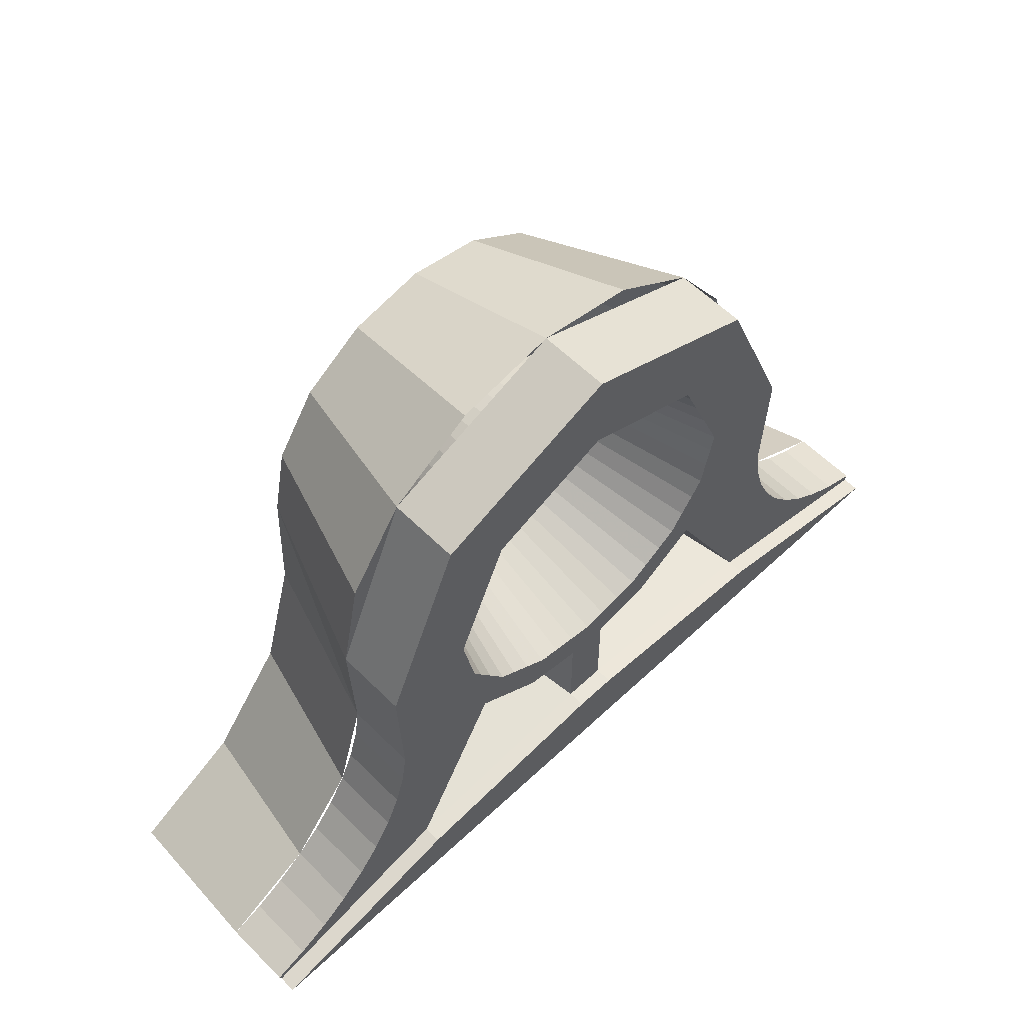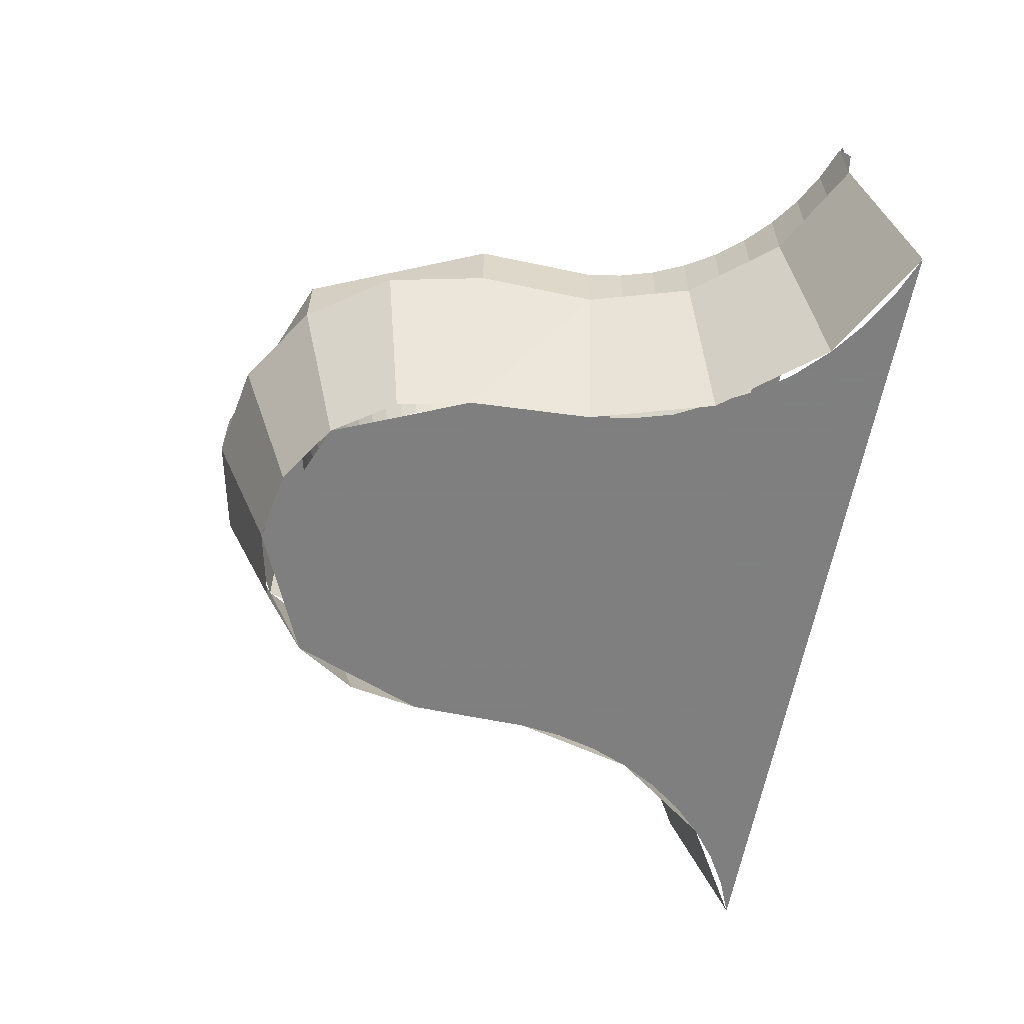
<metadata>
{"format":"obj","ext":"obj","renderer":"f3d","projection":"perspective","resolution":1024,"background":"white","views":[{"elev":57.8,"azim":135.8,"up":"+Z"},{"elev":-59.9,"azim":80.1,"up":"+Y"}]}
</metadata>
<code>
v 0.2652 0.375 2.765
v 0.375 0.375 2.5
v 0.375 0.275 2.5
v 0.2652 0.275 2.765
v 0 0.375 2.875
v 0.2652 0.375 2.765
v 0.2652 0.275 2.765
v 0 0.275 2.875
v -0.2652 0.375 2.765
v 0 0.375 2.875
v 0 0.275 2.875
v -0.2652 0.275 2.765
v -0.375 0.375 2.5
v -0.2652 0.375 2.765
v -0.2652 0.275 2.765
v -0.375 0.275 2.5
v 0.2812 0.025 2.5
v 0.2598 0.025 2.608
v 0.3465 0.275 2.644
v 0.375 0.275 2.5
v 0.2598 0.025 2.608
v 0.1989 0.025 2.699
v 0.2652 0.275 2.765
v 0.3465 0.275 2.644
v 0.1989 0.025 2.699
v 0.1076 0.025 2.76
v 0.1435 0.275 2.846
v 0.2652 0.275 2.765
v 0.1076 0.025 2.76
v 0 0.025 2.781
v 0 0.275 2.875
v 0.1435 0.275 2.846
v 0 0.025 2.781
v -0.1076 0.025 2.76
v -0.1435 0.275 2.846
v 0 0.275 2.875
v -0.1076 0.025 2.76
v -0.1989 0.025 2.699
v -0.2652 0.275 2.765
v -0.1435 0.275 2.846
v -0.1989 0.025 2.699
v -0.2598 0.025 2.608
v -0.3465 0.275 2.644
v -0.2652 0.275 2.765
v -0.2598 0.025 2.608
v -0.2812 0.025 2.5
v -0.375 0.275 2.5
v -0.3465 0.275 2.644
v 0.3676 0.275 2.327
v 0.375 0.275 2.5
v 0.2812 0.025 2.5
v 0.2812 0.025 2.5
v 0.2878 0.025 2.321
v 0.3676 0.275 2.327
v 0.375 0.375 2.5
v 0.375 0.275 2.5
v 0.3676 0.275 2.327
v 0.3676 0.375 2.327
v -0.375 0.275 2.5
v -0.3676 0.275 2.327
v -0.2812 0.025 2.5
v -0.2878 0.025 2.321
v -0.2812 0.025 2.5
v -0.3676 0.275 2.327
v -0.3676 0.375 2.327
v -0.3676 0.275 2.327
v -0.375 0.275 2.5
v -0.375 0.375 2.5
v 0.375 0.375 2.5
v 0.2652 0.375 2.765
v 0.1768 0.375 2.677
v 0.25 0.375 2.5
v 0.2652 0.375 2.765
v 0 0.375 2.875
v 0 0.375 2.75
v 0.1768 0.375 2.677
v 0 0.375 2.875
v -0.2652 0.375 2.765
v -0.1768 0.375 2.677
v 0 0.375 2.75
v -0.2652 0.375 2.765
v -0.375 0.375 2.5
v -0.25 0.375 2.5
v -0.1768 0.375 2.677
v 0.1875 0.175 2.5
v 0.1859 0.175 2.524
v 0.2478 0.375 2.533
v 0.25 0.375 2.5
v 0.1859 0.175 2.524
v 0.1811 0.175 2.549
v 0.2415 0.375 2.565
v 0.2478 0.375 2.533
v 0.1811 0.175 2.549
v 0.1732 0.175 2.572
v 0.231 0.375 2.596
v 0.2415 0.375 2.565
v 0.1732 0.175 2.572
v 0.1624 0.175 2.594
v 0.2165 0.375 2.625
v 0.231 0.375 2.596
v 0.1624 0.175 2.594
v 0.1488 0.175 2.614
v 0.1983 0.375 2.652
v 0.2165 0.375 2.625
v 0.1488 0.175 2.614
v 0.1326 0.175 2.633
v 0.1768 0.375 2.677
v 0.1983 0.375 2.652
v 0.1326 0.175 2.633
v 0.1142 0.175 2.649
v 0.1522 0.375 2.698
v 0.1768 0.375 2.677
v 0.1142 0.175 2.649
v 0.09375 0.175 2.662
v 0.125 0.375 2.716
v 0.1522 0.375 2.698
v 0.09375 0.175 2.662
v 0.07176 0.175 2.673
v 0.09567 0.375 2.731
v 0.125 0.375 2.716
v 0.07176 0.175 2.673
v 0.04852 0.175 2.681
v 0.0647 0.375 2.741
v 0.09567 0.375 2.731
v 0.04852 0.175 2.681
v 0.02447 0.175 2.686
v 0.03263 0.375 2.748
v 0.0647 0.375 2.741
v 0.02447 0.175 2.686
v 0 0.175 2.688
v 0 0.375 2.75
v 0.03263 0.375 2.748
v 0 0.175 2.688
v -0.02447 0.175 2.686
v -0.03263 0.375 2.748
v 0 0.375 2.75
v -0.02447 0.175 2.686
v -0.04852 0.175 2.681
v -0.0647 0.375 2.741
v -0.03263 0.375 2.748
v -0.04852 0.175 2.681
v -0.07176 0.175 2.673
v -0.09567 0.375 2.731
v -0.0647 0.375 2.741
v -0.07176 0.175 2.673
v -0.09375 0.175 2.662
v -0.125 0.375 2.716
v -0.09567 0.375 2.731
v -0.09375 0.175 2.662
v -0.1142 0.175 2.649
v -0.1522 0.375 2.698
v -0.125 0.375 2.716
v -0.1142 0.175 2.649
v -0.1326 0.175 2.633
v -0.1768 0.375 2.677
v -0.1522 0.375 2.698
v -0.1326 0.175 2.633
v -0.1488 0.175 2.614
v -0.1983 0.375 2.652
v -0.1768 0.375 2.677
v -0.1488 0.175 2.614
v -0.1624 0.175 2.594
v -0.2165 0.375 2.625
v -0.1983 0.375 2.652
v -0.1624 0.175 2.594
v -0.1732 0.175 2.572
v -0.231 0.375 2.596
v -0.2165 0.375 2.625
v -0.1732 0.175 2.572
v -0.1811 0.175 2.549
v -0.2415 0.375 2.565
v -0.231 0.375 2.596
v -0.1811 0.175 2.549
v -0.1859 0.175 2.524
v -0.2478 0.375 2.533
v -0.2415 0.375 2.565
v -0.1859 0.175 2.524
v -0.1875 0.175 2.5
v -0.25 0.375 2.5
v -0.2478 0.375 2.533
v -0.1875 0.175 2.5
v -0.1859 0.175 2.476
v -0.2478 0.375 2.467
v -0.25 0.375 2.5
v -0.1859 0.175 2.476
v -0.1811 0.175 2.451
v -0.2415 0.375 2.435
v -0.2478 0.375 2.467
v -0.1811 0.175 2.451
v -0.1732 0.175 2.428
v -0.231 0.375 2.404
v -0.2415 0.375 2.435
v -0.1732 0.175 2.428
v -0.1624 0.175 2.406
v -0.2165 0.375 2.375
v -0.231 0.375 2.404
v -0.1624 0.175 2.406
v -0.1488 0.175 2.386
v -0.1983 0.375 2.348
v -0.2165 0.375 2.375
v -0.1488 0.175 2.386
v -0.1326 0.175 2.367
v -0.1768 0.375 2.323
v -0.1983 0.375 2.348
v -0.1326 0.175 2.367
v -0.1142 0.175 2.351
v -0.1522 0.375 2.302
v -0.1768 0.375 2.323
v -0.1142 0.175 2.351
v -0.09375 0.175 2.338
v -0.125 0.375 2.284
v -0.1522 0.375 2.302
v -0.09375 0.175 2.338
v -0.07176 0.175 2.327
v -0.09567 0.375 2.269
v -0.125 0.375 2.284
v -0.07176 0.175 2.327
v -0.04852 0.175 2.319
v -0.0647 0.375 2.259
v -0.09567 0.375 2.269
v -0.04852 0.175 2.319
v -0.02447 0.175 2.314
v -0.03263 0.375 2.252
v -0.0647 0.375 2.259
v -0.02447 0.175 2.314
v 0 0.175 2.312
v 0 0.375 2.25
v -0.03263 0.375 2.252
v 0 0.175 2.312
v 0.02447 0.175 2.314
v 0.03263 0.375 2.252
v 0 0.375 2.25
v 0.02447 0.175 2.314
v 0.04852 0.175 2.319
v 0.0647 0.375 2.259
v 0.03263 0.375 2.252
v 0.04852 0.175 2.319
v 0.07176 0.175 2.327
v 0.09567 0.375 2.269
v 0.0647 0.375 2.259
v 0.07176 0.175 2.327
v 0.09375 0.175 2.338
v 0.125 0.375 2.284
v 0.09567 0.375 2.269
v 0.09375 0.175 2.338
v 0.1142 0.175 2.351
v 0.1522 0.375 2.302
v 0.125 0.375 2.284
v 0.1142 0.175 2.351
v 0.1326 0.175 2.367
v 0.1768 0.375 2.323
v 0.1522 0.375 2.302
v 0.1326 0.175 2.367
v 0.1488 0.175 2.386
v 0.1983 0.375 2.348
v 0.1768 0.375 2.323
v 0.1488 0.175 2.386
v 0.1624 0.175 2.406
v 0.2165 0.375 2.375
v 0.1983 0.375 2.348
v 0.1624 0.175 2.406
v 0.1732 0.175 2.428
v 0.231 0.375 2.404
v 0.2165 0.375 2.375
v 0.1732 0.175 2.428
v 0.1811 0.175 2.451
v 0.2415 0.375 2.435
v 0.231 0.375 2.404
v 0.1811 0.175 2.451
v 0.1859 0.175 2.476
v 0.2478 0.375 2.467
v 0.2415 0.375 2.435
v 0.1859 0.175 2.476
v 0.1875 0.175 2.5
v 0.25 0.375 2.5
v 0.2478 0.375 2.467
v 0 0.175 2.5
v 0.1875 0.175 2.5
v 0.1326 0.175 2.633
v 0 0.175 2.5
v 0.1326 0.175 2.633
v 0 0.175 2.688
v 0 0.175 2.5
v 0 0.175 2.688
v -0.1326 0.175 2.633
v 0 0.175 2.5
v -0.1326 0.175 2.633
v -0.1875 0.175 2.5
v 0 0.175 2.5
v -0.1875 0.175 2.5
v -0.1326 0.175 2.367
v 0 0.175 2.5
v -0.1326 0.175 2.367
v 0 0.175 2.312
v 0 0.175 2.5
v 0 0.175 2.312
v 0.1326 0.175 2.367
v 0 0.175 2.5
v 0.1326 0.175 2.367
v 0.1875 0.175 2.5
v -0.05784 0.175 2.197
v -0.1216 0.175 2.209
v -0.1148 0.375 2.223
v -0.03 0.375 2.206
v -0.2121 0.375 2.288
v -0.1148 0.375 2.223
v -0.1216 0.175 2.209
v -0.1947 0.175 2.258
v -0.3391 0.375 2.044
v -0.2121 0.375 2.288
v -0.1947 0.175 2.258
v -0.2974 0.175 2.063
v -0.03 0.375 2.073
v -0.05784 0.175 2.085
v -0.05784 0.175 2.197
v -0.03 0.375 2.206
v -0.1216 0.175 2.209
v -0.05784 0.175 2.197
v -0.05784 0.175 2.085
v -0.2974 0.175 2.063
v -0.1947 0.175 2.258
v -0.1216 0.175 2.209
v -0.2974 0.175 2.063
v -0.03 0.375 2.206
v -0.1148 0.375 2.223
v -0.09567 0.375 2.269
v 0 0.375 2.25
v -0.09567 0.375 2.269
v -0.1148 0.375 2.223
v -0.2121 0.375 2.288
v -0.1768 0.375 2.323
v -0.231 0.375 2.404
v -0.1768 0.375 2.323
v -0.2121 0.375 2.288
v -0.3676 0.375 2.327
v -0.231 0.375 2.404
v -0.3676 0.375 2.327
v -0.375 0.375 2.5
v -0.25 0.375 2.5
v -0.399 0.375 1.928
v -0.3676 0.375 2.327
v -0.2121 0.375 2.288
v 0.1148 0.375 2.223
v 0.1216 0.175 2.209
v 0.05784 0.175 2.197
v 0.03 0.375 2.206
v 0.1216 0.175 2.209
v 0.1148 0.375 2.223
v 0.2121 0.375 2.288
v 0.1947 0.175 2.258
v 0.1947 0.175 2.258
v 0.2121 0.375 2.288
v 0.35 0.375 2.025
v 0.2983 0.175 2.061
v 0.05784 0.175 2.197
v 0.05784 0.175 2.08
v 0.03 0.375 2.073
v 0.03 0.375 2.206
v 0.05784 0.175 2.08
v 0.05784 0.175 2.197
v 0.1216 0.175 2.209
v 0.2983 0.175 2.061
v 0.1216 0.175 2.209
v 0.1947 0.175 2.258
v 0.2983 0.175 2.061
v 0.09567 0.375 2.269
v 0.1148 0.375 2.223
v 0.03 0.375 2.206
v 0 0.375 2.25
v 0.2121 0.375 2.288
v 0.1148 0.375 2.223
v 0.09567 0.375 2.269
v 0.1768 0.375 2.323
v 0.2121 0.375 2.288
v 0.1768 0.375 2.323
v 0.231 0.375 2.404
v 0.3676 0.375 2.327
v 0.375 0.375 2.5
v 0.3676 0.375 2.327
v 0.231 0.375 2.404
v 0.25 0.375 2.5
v 0.399 0.375 1.928
v 0.35 0.375 2.025
v 0.2121 0.375 2.288
v 0.2121 0.375 2.288
v 0.3676 0.375 2.327
v 0.399 0.375 1.928
v -0.03 0.375 2.206
v 0 0.375 2.25
v 0.03 0.375 2.206
v -0.03 0.375 2.073
v -0.03 0.375 2.206
v 0.03 0.375 2.206
v 0.03 0.375 2.073
v 0.6428 0.275 1.978
v 0.5942 0.275 1.998
v 0.5942 0.375 1.998
v 0.6428 0.375 1.978
v 0.5942 0.275 1.998
v 0.5485 0.275 2.023
v 0.5485 0.375 2.023
v 0.5942 0.375 1.998
v 0.5485 0.275 2.023
v 0.5066 0.275 2.054
v 0.5066 0.375 2.054
v 0.5485 0.375 2.023
v 0.5066 0.275 2.054
v 0.4691 0.275 2.091
v 0.4691 0.375 2.091
v 0.5066 0.375 2.054
v 0.4691 0.275 2.091
v 0.4367 0.275 2.132
v 0.4367 0.375 2.132
v 0.4691 0.375 2.091
v 0.4367 0.275 2.132
v 0.41 0.275 2.177
v 0.41 0.375 2.177
v 0.4367 0.375 2.132
v 0.41 0.275 2.177
v 0.3893 0.275 2.225
v 0.3893 0.375 2.225
v 0.41 0.375 2.177
v 0.3893 0.275 2.225
v 0.3751 0.275 2.275
v 0.3751 0.375 2.275
v 0.3893 0.375 2.225
v 0.3751 0.275 2.275
v 0.3676 0.275 2.327
v 0.3676 0.375 2.327
v 0.3751 0.375 2.275
v 0.6428 0.275 1.978
v 0.5066 0.275 2.054
v 0.4546 0.025 1.994
v 0.618 0.025 1.902
v 0.5066 0.275 2.054
v 0.41 0.275 2.177
v 0.3387 0.025 2.141
v 0.4546 0.025 1.994
v 0.41 0.275 2.177
v 0.3676 0.275 2.327
v 0.2878 0.025 2.321
v 0.3387 0.025 2.141
v 0.1615 0.025 2.05
v 0.5597 0.025 1.925
v 0.618 0.025 1.902
v 0.1615 0.025 2.05
v 0.5049 0.025 1.956
v 0.5597 0.025 1.925
v 0.1615 0.025 2.05
v 0.4546 0.025 1.994
v 0.5049 0.025 1.956
v 0.1615 0.025 2.05
v 0.4097 0.025 2.037
v 0.4546 0.025 1.994
v 0.1615 0.025 2.05
v 0.3708 0.025 2.087
v 0.4097 0.025 2.037
v 0.1615 0.025 2.05
v 0.3387 0.025 2.141
v 0.3708 0.025 2.087
v 0.1615 0.025 2.05
v 0.3139 0.025 2.198
v 0.3387 0.025 2.141
v 0.1615 0.025 2.05
v 0.2969 0.025 2.259
v 0.3139 0.025 2.198
v 0.1615 0.025 2.05
v 0.2878 0.025 2.321
v 0.2969 0.025 2.259
v -0.6428 0.275 1.978
v -0.5942 0.275 1.998
v -0.5942 0.375 1.998
v -0.6428 0.375 1.978
v -0.5942 0.275 1.998
v -0.5485 0.275 2.023
v -0.5485 0.375 2.023
v -0.5942 0.375 1.998
v -0.5485 0.275 2.023
v -0.5066 0.275 2.054
v -0.5066 0.375 2.054
v -0.5485 0.375 2.023
v -0.5066 0.275 2.054
v -0.4691 0.275 2.091
v -0.4691 0.375 2.091
v -0.5066 0.375 2.054
v -0.4691 0.275 2.091
v -0.4367 0.275 2.132
v -0.4367 0.375 2.132
v -0.4691 0.375 2.091
v -0.4367 0.275 2.132
v -0.41 0.275 2.177
v -0.41 0.375 2.177
v -0.4367 0.375 2.132
v -0.41 0.275 2.177
v -0.3893 0.275 2.225
v -0.3893 0.375 2.225
v -0.41 0.375 2.177
v -0.3893 0.275 2.225
v -0.3751 0.275 2.275
v -0.3751 0.375 2.275
v -0.3893 0.375 2.225
v -0.3751 0.275 2.275
v -0.3676 0.275 2.327
v -0.3676 0.375 2.327
v -0.3751 0.375 2.275
v -0.6428 0.275 1.978
v -0.5066 0.275 2.054
v -0.4546 0.025 1.994
v -0.618 0.025 1.902
v -0.5066 0.275 2.054
v -0.41 0.275 2.177
v -0.3387 0.025 2.141
v -0.4546 0.025 1.994
v -0.41 0.275 2.177
v -0.3676 0.275 2.327
v -0.2878 0.025 2.321
v -0.3387 0.025 2.141
v -0.1615 0.025 2.05
v -0.5597 0.025 1.925
v -0.618 0.025 1.902
v -0.1615 0.025 2.05
v -0.5049 0.025 1.956
v -0.5597 0.025 1.925
v -0.1615 0.025 2.05
v -0.4546 0.025 1.994
v -0.5049 0.025 1.956
v -0.1615 0.025 2.05
v -0.4097 0.025 2.037
v -0.4546 0.025 1.994
v -0.1615 0.025 2.05
v -0.3708 0.025 2.087
v -0.4097 0.025 2.037
v -0.1615 0.025 2.05
v -0.3387 0.025 2.141
v -0.3708 0.025 2.087
v -0.1615 0.025 2.05
v -0.3139 0.025 2.198
v -0.3387 0.025 2.141
v -0.1615 0.025 2.05
v -0.2969 0.025 2.259
v -0.3139 0.025 2.198
v -0.1615 0.025 2.05
v -0.2878 0.025 2.321
v -0.2969 0.025 2.259
v 0.618 0.025 1.902
v 0.1615 0.025 2.05
v -0.1615 0.025 2.05
v -0.618 0.025 1.902
v 0.399 0.375 1.928
v 0.3751 0.375 2.275
v 0.3676 0.375 2.327
v 0.399 0.375 1.928
v 0.3893 0.375 2.225
v 0.3751 0.375 2.275
v 0.399 0.375 1.928
v 0.4099 0.375 2.177
v 0.3893 0.375 2.225
v 0.399 0.375 1.928
v 0.4367 0.375 2.132
v 0.4099 0.375 2.177
v 0.399 0.375 1.928
v 0.4691 0.375 2.091
v 0.4367 0.375 2.132
v 0.399 0.375 1.928
v 0.5066 0.375 2.054
v 0.4691 0.375 2.091
v 0.399 0.375 1.928
v 0.5485 0.375 2.023
v 0.5066 0.375 2.054
v 0.399 0.375 1.928
v 0.5942 0.375 1.998
v 0.5485 0.375 2.023
v 0.399 0.375 1.928
v 0.6427 0.375 1.978
v 0.5942 0.375 1.998
v -0.399 0.375 1.928
v -0.3751 0.375 2.275
v -0.3676 0.375 2.327
v -0.399 0.375 1.928
v -0.3893 0.375 2.225
v -0.3751 0.375 2.275
v -0.399 0.375 1.928
v -0.4099 0.375 2.177
v -0.3893 0.375 2.225
v -0.399 0.375 1.928
v -0.4367 0.375 2.132
v -0.4099 0.375 2.177
v -0.399 0.375 1.928
v -0.4691 0.375 2.091
v -0.4367 0.375 2.132
v -0.399 0.375 1.928
v -0.5066 0.375 2.054
v -0.4691 0.375 2.091
v -0.399 0.375 1.928
v -0.5485 0.375 2.023
v -0.5066 0.375 2.054
v -0.399 0.375 1.928
v -0.5942 0.375 1.998
v -0.5485 0.375 2.023
v -0.399 0.375 1.928
v -0.6427 0.375 1.978
v -0.5942 0.375 1.998
v -0.6363 0.375 1.958
v -0.6428 0.375 1.978
v -0.399 0.375 1.928
v -0.3391 0.375 2.044
v -0.3391 0.4 2.044
v -0.6399 0.4 1.969
v -0.6399 0.375 1.969
v -0.03 0.375 2.073
v 0.03 0.375 2.073
v 0.03 0.4 2.073
v -0.03 0.4 2.073
v -0.3391 0.375 2.044
v -0.03 0.375 2.073
v -0.03 0.4 2.073
v -0.3391 0.4 2.044
v -0.03 0.375 2.073
v -0.3391 0.375 2.044
v -0.2974 0.175 2.063
v -0.05784 0.175 2.085
v 0.6428 0.375 1.978
v 0.6363 0.375 1.958
v 0.399 0.375 1.928
v 0.6399 0.4 1.969
v 0.3391 0.4 2.044
v 0.3391 0.375 2.044
v 0.6399 0.375 1.969
v 0.03 0.4 2.073
v 0.03 0.375 2.073
v 0.3391 0.375 2.044
v 0.3391 0.4 2.044
v 0.2974 0.175 2.063
v 0.3391 0.375 2.044
v 0.03 0.375 2.073
v 0.05784 0.175 2.085
v -0.03 0.4 2.073
v 0.03 0.4 2.073
v 0.3391 0.4 2.044
v -0.3391 0.4 2.044
v -0.6399 0.4 1.969
v -0.3391 0.4 2.044
v 0.3391 0.4 2.044
v 0.6399 0.4 1.969
v 0.1989 0.025 2.699
v 0 0.025 2.781
v -0.1989 0.025 2.699
v 0.1989 0.025 2.699
v -0.1989 0.025 2.699
v -0.2812 0.025 2.5
v 0.2812 0.025 2.5
v -0.2812 0.025 2.5
v -0.2878 0.025 2.321
v 0.2878 0.025 2.321
v 0.2812 0.025 2.5
v 0.1615 0.025 2.05
v 0.2878 0.025 2.321
v -0.2878 0.025 2.321
v -0.1615 0.025 2.05
g mesh7020563
f 1 3 2
f 3 1 4
f 5 7 6
f 7 5 8
f 9 11 10
f 11 9 12
f 13 15 14
f 15 13 16
g mesh7020567
f 17 19 18
f 19 17 20
f 21 23 22
f 23 21 24
f 25 27 26
f 27 25 28
f 29 31 30
f 31 29 32
f 33 35 34
f 35 33 36
f 37 39 38
f 39 37 40
f 41 43 42
f 43 41 44
f 45 47 46
f 47 45 48
f 49 50 51
f 52 53 54
g mesh7020570
f 55 56 57
f 57 58 55
f 59 60 61
f 62 63 64
g mesh7020572
f 65 66 67
f 67 68 65
g mesh7020574
f 69 71 70
f 71 69 72
f 73 75 74
f 75 73 76
f 77 79 78
f 79 77 80
f 81 83 82
f 83 81 84
g mesh7020576
f 85 86 87
f 87 88 85
f 89 90 91
f 91 92 89
f 93 94 95
f 95 96 93
f 97 98 99
f 99 100 97
f 101 102 103
f 103 104 101
f 105 106 107
f 107 108 105
f 109 110 111
f 111 112 109
f 113 114 115
f 115 116 113
f 117 118 119
f 119 120 117
f 121 122 123
f 123 124 121
f 125 126 127
f 127 128 125
f 129 130 131
f 131 132 129
f 133 134 135
f 135 136 133
f 137 138 139
f 139 140 137
f 141 142 143
f 143 144 141
f 145 146 147
f 147 148 145
f 149 150 151
f 151 152 149
f 153 154 155
f 155 156 153
f 157 158 159
f 159 160 157
f 161 162 163
f 163 164 161
f 165 166 167
f 167 168 165
f 169 170 171
f 171 172 169
f 173 174 175
f 175 176 173
f 177 178 179
f 179 180 177
f 181 182 183
f 183 184 181
f 185 186 187
f 187 188 185
f 189 190 191
f 191 192 189
f 193 194 195
f 195 196 193
f 197 198 199
f 199 200 197
f 201 202 203
f 203 204 201
f 205 206 207
f 207 208 205
f 209 210 211
f 211 212 209
f 213 214 215
f 215 216 213
f 217 218 219
f 219 220 217
f 221 222 223
f 223 224 221
f 225 226 227
f 227 228 225
f 229 230 231
f 231 232 229
f 233 234 235
f 235 236 233
f 237 238 239
f 239 240 237
f 241 242 243
f 243 244 241
f 245 246 247
f 247 248 245
f 249 250 251
f 251 252 249
f 253 254 255
f 255 256 253
f 257 258 259
f 259 260 257
f 261 262 263
f 263 264 261
f 265 266 267
f 267 268 265
f 269 270 271
f 271 272 269
f 273 274 275
f 275 276 273
g mesh7020580
f 277 279 278
f 280 282 281
f 283 285 284
f 286 288 287
f 289 291 290
f 292 294 293
f 295 297 296
f 298 300 299
f 301 302 303
f 303 304 301
f 305 306 307
f 307 308 305
f 309 310 311
f 311 312 309
f 313 314 315
f 315 316 313
f 317 318 319
f 319 320 317
f 321 322 323
f 324 325 326
f 326 327 324
f 328 329 330
f 330 331 328
f 332 333 334
f 334 335 332
f 336 337 338
f 338 339 336
f 340 341 342
f 343 344 345
f 345 346 343
f 347 348 349
f 349 350 347
f 351 352 353
f 353 354 351
f 355 356 357
f 357 358 355
f 359 360 361
f 361 362 359
f 363 364 365
f 366 367 368
f 368 369 366
f 370 371 372
f 372 373 370
f 374 375 376
f 376 377 374
f 378 379 380
f 380 381 378
f 382 383 384
f 385 386 387
f 388 389 390
g mesh7020582
f 391 392 393
f 393 394 391
g mesh7020587
f 395 397 396
f 397 395 398
f 399 401 400
f 401 399 402
f 403 405 404
f 405 403 406
f 407 409 408
f 409 407 410
f 411 413 412
f 413 411 414
f 415 417 416
f 417 415 418
f 419 421 420
f 421 419 422
f 423 425 424
f 425 423 426
f 427 429 428
f 429 427 430
g mesh7020589
f 431 432 433
f 433 434 431
f 435 436 437
f 437 438 435
f 439 440 441
f 441 442 439
g mesh7020592
f 443 445 444
f 446 448 447
f 449 451 450
f 452 454 453
f 455 457 456
f 458 460 459
f 461 463 462
f 464 466 465
f 467 469 468
g mesh7020597
f 470 471 472
f 472 473 470
f 474 475 476
f 476 477 474
f 478 479 480
f 480 481 478
f 482 483 484
f 484 485 482
f 486 487 488
f 488 489 486
f 490 491 492
f 492 493 490
f 494 495 496
f 496 497 494
f 498 499 500
f 500 501 498
f 502 503 504
f 504 505 502
g mesh7020599
f 506 508 507
f 508 506 509
f 510 512 511
f 512 510 513
f 514 516 515
f 516 514 517
g mesh7020602
f 518 519 520
f 521 522 523
f 524 525 526
f 527 528 529
f 530 531 532
f 533 534 535
f 536 537 538
f 539 540 541
f 542 543 544
f 545 546 547
f 547 548 545
g mesh7020604
f 549 551 550
f 552 554 553
f 555 557 556
f 558 560 559
f 561 563 562
f 564 566 565
f 567 569 568
f 570 572 571
f 573 575 574
g mesh7020606
f 576 577 578
f 579 580 581
f 582 583 584
f 585 586 587
f 588 589 590
f 591 592 593
f 594 595 596
f 597 598 599
f 600 601 602
f 603 604 605
f 606 607 608
f 608 609 606
f 610 611 612
f 612 613 610
f 614 615 616
f 616 617 614
f 618 619 620
f 620 621 618
f 622 623 624
f 625 626 627
f 627 628 625
f 629 630 631
f 631 632 629
f 633 634 635
f 635 636 633
f 637 638 639
f 639 640 637
f 641 642 643
f 643 644 641
g mesh7020609
f 645 646 647
f 648 649 650
f 650 651 648
f 652 653 654
f 654 655 652
f 656 657 658
f 658 659 656

</code>
